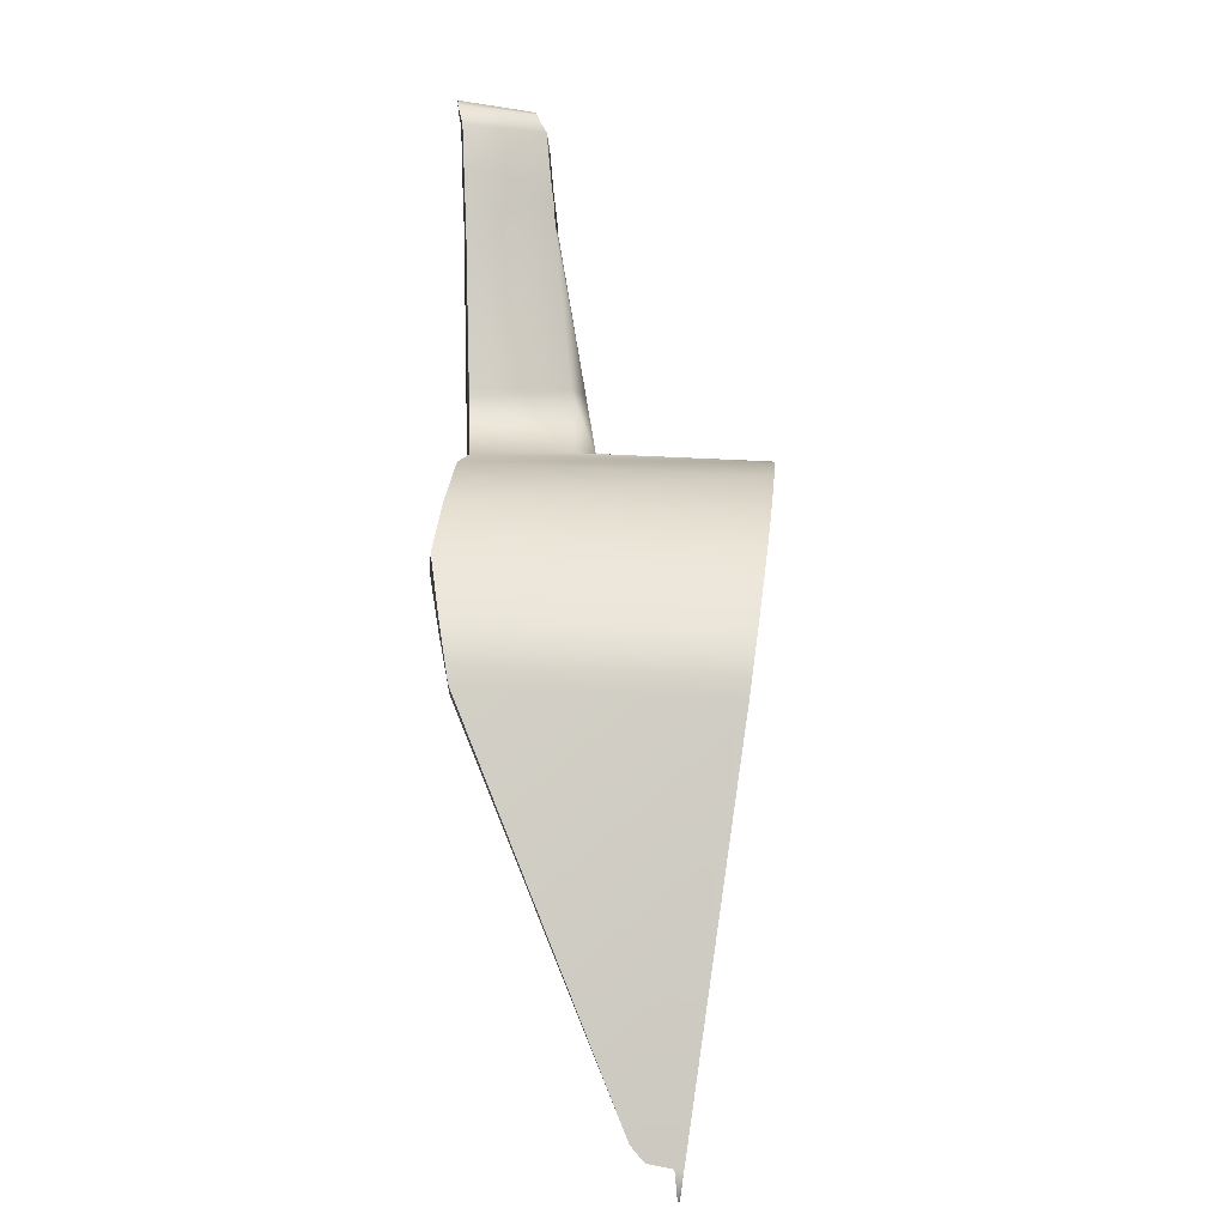
<metadata>
{"format":"obj","ext":"obj","renderer":"f3d","projection":"perspective","resolution":1024,"background":"white","views":[{"elev":-3.4,"azim":91.1,"up":"+Z"}]}
</metadata>
<code>
g SM_Dustpan
v 0.3842 0.04041 -0.5831
v 0.3842 0.04449 -0.5543
v 0.354 0.04449 -0.5543
v 0.354 0.04041 -0.5831
v 0.3177 0.04449 -0.5543
v 0.3177 0.04041 -0.5831
v 0.2814 0.04449 -0.5543
v 0.2814 0.04041 -0.5831
v 0.227 0.04449 -0.5543
v 0.227 0.04041 -0.5831
v 0.1725 0.04449 -0.5543
v 0.1725 0.04041 -0.5831
v 0.1045 0.04449 -0.5543
v 0.1045 0.04041 -0.5831
v 0.04779 0.04449 -0.5543
v 0.04779 0.04041 -0.5831
v -0.008912 0.04449 -0.5543
v -0.008912 0.04041 -0.5831
v -0.06561 0.04449 -0.5543
v -0.06561 0.04041 -0.5831
v -0.1223 0.04449 -0.5543
v -0.1223 0.04041 -0.5831
v -0.1903 0.04449 -0.5543
v -0.1903 0.04041 -0.5831
v -0.2448 0.04449 -0.5543
v -0.2448 0.04041 -0.5831
v -0.2992 0.04449 -0.5543
v -0.2992 0.04041 -0.5831
v -0.3355 0.04449 -0.5543
v -0.3355 0.04041 -0.5831
v -0.3718 0.04449 -0.5543
v -0.3718 0.04041 -0.5831
v -0.402 0.04449 -0.5543
v -0.402 0.04041 -0.5831
v 0.3842 0.03836 -0.583
v 0.3842 0.03553 -0.5539
v 0.3842 0.04449 -0.5543
v 0.3842 0.04041 -0.5831
v 0.354 0.03836 -0.583
v 0.354 0.04041 -0.5831
v 0.3177 0.03836 -0.583
v 0.3177 0.04041 -0.5831
v 0.2814 0.03836 -0.583
v 0.2814 0.04041 -0.5831
v 0.227 0.03836 -0.583
v 0.227 0.04041 -0.5831
v 0.1725 0.03836 -0.583
v 0.1725 0.04041 -0.5831
v 0.1045 0.03836 -0.583
v 0.1045 0.04041 -0.5831
v 0.04779 0.03836 -0.583
v 0.04779 0.04041 -0.5831
v -0.008912 0.03836 -0.583
v -0.008912 0.04041 -0.5831
v -0.06561 0.03836 -0.583
v -0.06561 0.04041 -0.5831
v -0.1223 0.03836 -0.583
v -0.1223 0.04041 -0.5831
v -0.1903 0.03836 -0.583
v -0.1903 0.04041 -0.5831
v -0.2448 0.03836 -0.583
v -0.2448 0.04041 -0.5831
v -0.2992 0.03836 -0.583
v -0.2992 0.04041 -0.5831
v -0.3355 0.03836 -0.583
v -0.3355 0.04041 -0.5831
v -0.3718 0.03836 -0.583
v -0.3718 0.04041 -0.5831
v -0.402 0.03836 -0.583
v -0.402 0.04041 -0.5831
v -0.402 0.04449 -0.5543
v -0.402 0.03553 -0.5539
v 0.3842 0.03836 -0.583
v 0.354 0.03836 -0.583
v 0.3842 0.03553 -0.5539
v 0.354 0.03553 -0.5539
v 0.3177 0.03836 -0.583
v 0.3177 0.03553 -0.5539
v 0.2814 0.03836 -0.583
v 0.2814 0.03553 -0.5539
v 0.227 0.03836 -0.583
v 0.227 0.03553 -0.5539
v 0.1725 0.03836 -0.583
v 0.1725 0.03553 -0.5539
v 0.1045 0.03836 -0.583
v 0.1045 0.03553 -0.5539
v 0.04779 0.03836 -0.583
v 0.04779 0.03553 -0.5539
v -0.008912 0.03836 -0.583
v -0.008912 0.03553 -0.5539
v -0.06561 0.03836 -0.583
v -0.06561 0.03553 -0.5539
v -0.1223 0.03836 -0.583
v -0.1223 0.03553 -0.5539
v -0.1903 0.03836 -0.583
v -0.1903 0.03553 -0.5539
v -0.2448 0.03836 -0.583
v -0.2448 0.03553 -0.5539
v -0.2992 0.03836 -0.583
v -0.2992 0.03553 -0.5539
v -0.3355 0.03836 -0.583
v -0.3355 0.03553 -0.5539
v -0.3718 0.03836 -0.583
v -0.3718 0.03553 -0.5539
v -0.402 0.03836 -0.583
v -0.402 0.03553 -0.5539
v 0.354 0.008971 -0.5486
v 0.3842 0.008971 -0.5486
v 0.354 0.03553 -0.5539
v 0.3842 0.03553 -0.5539
v -0.402 0.008971 -0.5486
v -0.3718 0.008971 -0.5486
v -0.402 0.03553 -0.5539
v -0.3718 0.03553 -0.5539
v -0.06901 -0.1796 0.2117
v -0.08135 -0.1776 0.1409
v -0.06516 -0.06544 0.1438
v -0.0606 -0.07203 0.2124
v -0.049 -0.08882 0.3873
v -0.008912 -0.04558 0.1451
v -0.06603 -0.1836 0.3905
v -0.008912 -0.05732 0.2134
v -0.04896 -0.0903 0.4136
v -0.06598 -0.1848 0.4169
v 0.04278 -0.07203 0.2124
v 0.03117 -0.08882 0.3873
v 0.04733 -0.06544 0.1438
v 0.05119 -0.1796 0.2117
v 0.06353 -0.1776 0.1409
v 0.04821 -0.1836 0.3905
v -0.008912 -0.08723 0.3876
v -0.04864 -0.09372 0.4401
v -0.06557 -0.1859 0.4439
v 0.03114 -0.0903 0.4136
v 0.04816 -0.1848 0.4169
v -0.04827 -0.09861 0.4928
v -0.06503 -0.1877 0.4975
v 0.03081 -0.09372 0.4401
v 0.04774 -0.1859 0.4439
v -0.04542 -0.1097 0.5122
v -0.02086 -0.09847 0.4928
v -0.04903 -0.1944 0.5235
v -0.02717 -0.111 0.5197
v -0.008912 -0.1132 0.5215
v -0.02923 -0.1956 0.5331
v -0.008912 -0.1976 0.5371
v 0.0114 -0.1956 0.5331
v -0.02389 -0.09797 0.4733
v -0.02655 -0.09477 0.4385
v -0.02492 -0.09225 0.4047
v -0.02157 -0.09195 0.4011
v -0.01771 -0.09855 0.4812
v -0.008912 -0.08973 0.3977
v 0.003742 -0.09195 0.4011
v 0.007091 -0.09225 0.4047
v 0.008721 -0.09477 0.4385
v -0.008912 -0.09964 0.4855
v 0.006063 -0.09797 0.4733
v -0.008912 -0.09833 0.4928
v 0.003038 -0.09847 0.4928
v 0.0001926 -0.09855 0.4812
v 0.03045 -0.09861 0.4928
v 0.04721 -0.1877 0.4975
v 0.0276 -0.1097 0.5122
v 0.03121 -0.1944 0.5235
v 0.009343 -0.111 0.5197
v -0.3718 0.008971 -0.5486
v -0.402 0.008971 -0.5486
v -0.3718 -0.005463 -0.5323
v -0.4019 -0.005453 -0.5319
v -0.3718 -0.1738 -0.1202
v -0.3997 -0.1727 -0.1122
v -0.3747 -0.1841 -0.04813
v -0.3482 -0.1861 -0.06166
v -0.3334 -0.1955 0.01592
v -0.3095 -0.1982 -0.00312
v -0.2626 -0.1911 0.04742
v -0.2819 -0.1879 0.06988
v -0.203 -0.181 0.1181
v -0.1902 -0.1847 0.09224
v -0.08135 -0.1776 0.1409
v -0.07139 -0.1813 0.1131
v -0.06016 -0.183 0.1901
v -0.06016 -0.1009 0.1159
v -0.06901 -0.1796 0.2117
v -0.05571 -0.1037 0.1914
v -0.04437 -0.111 0.3836
v -0.008912 -0.1004 0.382
v -0.008912 -0.09039 0.1153
v -0.05606 -0.1864 0.3879
v -0.06603 -0.1836 0.3905
v -0.05604 -0.1875 0.4121
v -0.06598 -0.1848 0.4169
v -0.008912 -0.09322 0.1905
v 0.03789 -0.1037 0.1914
v 0.02655 -0.111 0.3836
v 0.04234 -0.1009 0.1159
v 0.04234 -0.183 0.1901
v 0.05357 -0.1813 0.1131
v -0.0559 -0.1884 0.4414
v -0.06557 -0.1859 0.4439
v 0.06353 -0.1776 0.1409
v 0.1724 -0.1847 0.09224
v 0.1852 -0.181 0.1181
v 0.2448 -0.1911 0.04742
v 0.2641 -0.1879 0.06988
v 0.3156 -0.1955 0.01592
v 0.2917 -0.1982 -0.00312
v 0.3304 -0.1861 -0.06166
v 0.3569 -0.1841 -0.04813
v 0.354 -0.1738 -0.1202
v 0.3819 -0.1727 -0.1122
v 0.3841 -0.005453 -0.5319
v 0.354 -0.005463 -0.5323
v 0.3842 0.008971 -0.5486
v 0.354 0.008971 -0.5486
v 0.05119 -0.1796 0.2117
v 0.03823 -0.1864 0.3879
v 0.04821 -0.1836 0.3905
v 0.03822 -0.1875 0.4121
v 0.04816 -0.1848 0.4169
v 0.03807 -0.1884 0.4414
v 0.04774 -0.1859 0.4439
v 0.03784 -0.19 0.4974
v 0.04721 -0.1877 0.4975
v 0.03121 -0.1944 0.5235
v 0.02443 -0.1936 0.5142
v 0.0114 -0.1956 0.5331
v 0.02669 -0.1051 0.4386
v 0.02683 -0.1094 0.4942
v 0.0166 -0.1143 0.5107
v 0.007815 -0.1946 0.5211
v 0.02656 -0.1023 0.4097
v -0.008912 -0.1963 0.5222
v -0.008912 -0.1186 0.5164
v -0.008912 -0.1976 0.5371
v -0.02923 -0.1956 0.5331
v 0.003843 -0.1161 0.5164
v 0.003862 -0.1092 0.4935
v 0.007096 -0.1072 0.4738
v 0.00969 -0.1042 0.4389
v 0.007776 -0.1018 0.405
v 0.004264 -0.1015 0.4014
v -0.008912 -0.1003 0.3954
v -0.02209 -0.1015 0.4014
v 0.0008098 -0.1075 0.4813
v -0.0256 -0.1018 0.405
v -0.008912 -0.109 0.4929
v -0.008912 -0.1083 0.4851
v -0.01833 -0.1075 0.4813
v -0.04439 -0.1023 0.4097
v -0.02752 -0.1042 0.4389
v -0.02169 -0.1092 0.4935
v -0.02492 -0.1072 0.4738
v -0.04451 -0.1051 0.4386
v -0.04466 -0.1094 0.4942
v -0.05567 -0.19 0.4974
v -0.06503 -0.1877 0.4975
v -0.04903 -0.1944 0.5235
v -0.03442 -0.1143 0.5107
v -0.04226 -0.1936 0.5142
v -0.02564 -0.1946 0.5211
v -0.02167 -0.1161 0.5164
v 0.3819 0.1053 -0.1258
v 0.3841 0.04722 -0.5351
v 0.3841 0.03826 -0.5346
v 0.3842 0.04449 -0.5543
v 0.3842 0.03553 -0.5539
v 0.3842 0.008971 -0.5486
v 0.3841 -0.005453 -0.5319
v 0.3819 0.09632 -0.1254
v 0.3569 0.1142 -0.06274
v 0.3819 -0.1727 -0.1122
v 0.3569 0.1053 -0.0623
v 0.3156 0.1232 0.0003179
v 0.3569 -0.1841 -0.04813
v 0.3156 0.1142 0.0007569
v 0.3156 -0.1955 0.01592
v 0.2641 0.1308 0.05428
v 0.2641 -0.1879 0.06988
v 0.2641 0.1219 0.05472
v 0.1853 0.1377 0.1025
v 0.1853 0.1287 0.1029
v 0.1852 -0.181 0.1181
v 0.1125 0.1409 0.1252
v 0.1125 0.1319 0.1256
v 0.06353 -0.1776 0.1409
v 0.05178 0.1421 0.1336
v 0.04733 -0.06544 0.1438
v 0.05178 0.1331 0.134
v -0.008912 0.1424 0.1359
v -0.008912 -0.04558 0.1451
v -0.008912 0.1334 0.1363
v -0.0696 0.1421 0.1336
v -0.0696 0.1331 0.134
v -0.06516 -0.06544 0.1438
v -0.1303 0.1409 0.1252
v -0.1303 0.1319 0.1256
v -0.08135 -0.1776 0.1409
v -0.2031 0.1377 0.1025
v -0.203 -0.181 0.1181
v -0.2031 0.1287 0.1029
v -0.2819 0.1308 0.05428
v -0.2819 -0.1879 0.06988
v -0.2819 0.1219 0.05472
v -0.3334 0.1232 0.0003179
v -0.3334 0.1142 0.0007569
v -0.3334 -0.1955 0.01592
v -0.3747 -0.1841 -0.04813
v -0.3747 0.1142 -0.06274
v -0.3747 0.1053 -0.0623
v -0.3997 -0.1727 -0.1122
v -0.3997 0.09632 -0.1254
v -0.3997 0.1053 -0.1258
v -0.4019 -0.005453 -0.5319
v -0.4019 0.03826 -0.5346
v -0.4019 0.04722 -0.5351
v -0.402 0.008971 -0.5486
v -0.402 0.04449 -0.5543
v -0.402 0.03553 -0.5539
v 0.3304 0.1033 -0.07583
v 0.354 0.09518 -0.1334
v 0.3182 0.03857 -0.5324
v 0.354 0.03821 -0.535
v 0.2814 0.03894 -0.5298
v 0.2917 0.1115 -0.01828
v 0.2272 0.03926 -0.5276
v 0.2448 0.1187 0.03225
v 0.1725 0.03955 -0.5255
v 0.1725 0.125 0.07701
v 0.1045 0.03968 -0.5246
v 0.1045 0.128 0.09778
v 0.04779 0.03973 -0.5243
v 0.04779 0.129 0.1053
v -0.008912 0.03974 -0.5242
v -0.008912 0.1292 0.1066
v -0.06561 0.129 0.1053
v -0.06561 0.03973 -0.5243
v -0.1223 0.128 0.09778
v -0.1223 0.03968 -0.5246
v -0.1903 0.125 0.07701
v -0.06561 0.03553 -0.5539
v -0.008912 0.03553 -0.5539
v 0.04779 0.03553 -0.5539
v 0.1045 0.03553 -0.5539
v 0.1725 0.03553 -0.5539
v 0.227 0.03553 -0.5539
v 0.2814 0.03553 -0.5539
v 0.3177 0.03553 -0.5539
v 0.354 0.03553 -0.5539
v 0.354 0.008971 -0.5486
v 0.354 -0.005463 -0.5323
v 0.354 0.09518 -0.1334
v 0.354 -0.1738 -0.1202
v 0.3304 0.1033 -0.07583
v 0.3304 -0.1861 -0.06166
v 0.2917 0.1115 -0.01828
v 0.2917 -0.1982 -0.00312
v 0.2448 -0.1911 0.04742
v 0.2448 0.1187 0.03225
v 0.1725 0.125 0.07701
v 0.1724 -0.1847 0.09224
v 0.1045 0.128 0.09778
v 0.05357 -0.1813 0.1131
v 0.04234 -0.1009 0.1159
v 0.04779 0.129 0.1053
v -0.008912 -0.09039 0.1153
v -0.008912 0.1292 0.1066
v -0.06561 0.129 0.1053
v -0.06016 -0.1009 0.1159
v -0.1223 0.128 0.09778
v -0.07139 -0.1813 0.1131
v -0.1902 -0.1847 0.09224
v -0.1903 0.125 0.07701
v -0.2626 -0.1911 0.04742
v -0.2626 0.1187 0.03225
v -0.3095 0.1115 -0.01828
v -0.3095 -0.1982 -0.00312
v -0.3482 -0.1861 -0.06166
v -0.3482 0.1033 -0.07583
v -0.3718 -0.1738 -0.1202
v -0.3718 0.09518 -0.1334
v -0.3718 -0.005463 -0.5323
v -0.3718 0.03821 -0.535
v -0.3718 0.008971 -0.5486
v -0.3718 0.03553 -0.5539
v -0.3355 0.03553 -0.5539
v -0.3361 0.03857 -0.5324
v -0.3718 0.09518 -0.1334
v -0.2992 0.03553 -0.5539
v -0.3482 0.1033 -0.07583
v -0.2992 0.03894 -0.5298
v -0.2448 0.03553 -0.5539
v -0.3095 0.1115 -0.01828
v -0.2451 0.03926 -0.5276
v -0.1903 0.03553 -0.5539
v -0.2626 0.1187 0.03225
v -0.1903 0.03955 -0.5255
v -0.1223 0.03553 -0.5539
v -0.008912 -0.09964 0.4855
v -0.01771 -0.09855 0.4812
v -0.008912 -0.1083 0.4851
v 0.0001926 -0.09855 0.4812
v -0.01833 -0.1075 0.4813
v 0.0008098 -0.1075 0.4813
v -0.02389 -0.09797 0.4733
v -0.02492 -0.1072 0.4738
v -0.02752 -0.1042 0.4389
v -0.02655 -0.09477 0.4385
v -0.0256 -0.1018 0.405
v -0.02492 -0.09225 0.4047
v -0.02209 -0.1015 0.4014
v -0.02157 -0.09195 0.4011
v 0.006063 -0.09797 0.4733
v 0.007096 -0.1072 0.4738
v 0.00969 -0.1042 0.4389
v 0.008721 -0.09477 0.4385
v 0.007776 -0.1018 0.405
v 0.007091 -0.09225 0.4047
v 0.004264 -0.1015 0.4014
v 0.003742 -0.09195 0.4011
v -0.008912 -0.1003 0.3954
v -0.008912 -0.08973 0.3977
v 0.3819 0.1053 -0.1258
v 0.354 0.1041 -0.1338
v 0.3841 0.04722 -0.5351
v 0.3569 0.1142 -0.06274
v 0.354 0.04717 -0.5354
v 0.3842 0.04449 -0.5543
v 0.354 0.04449 -0.5543
v 0.3177 0.04449 -0.5543
v 0.3182 0.04754 -0.5329
v 0.2814 0.04449 -0.5543
v 0.3304 0.1123 -0.07627
v 0.3156 0.1232 0.0003179
v 0.2814 0.04791 -0.5303
v 0.227 0.04449 -0.5543
v 0.2917 0.1205 -0.01872
v 0.2272 0.04823 -0.528
v 0.1725 0.04449 -0.5543
v 0.2448 0.1276 0.03181
v 0.2641 0.1308 0.05428
v 0.1853 0.1377 0.1025
v 0.1725 0.04851 -0.526
v 0.1045 0.04449 -0.5543
v 0.1725 0.134 0.07657
v 0.1125 0.1409 0.1252
v 0.1045 0.04865 -0.5251
v 0.04779 0.04449 -0.5543
v 0.1045 0.1369 0.09734
v 0.05178 0.1421 0.1336
v 0.04779 0.04869 -0.5247
v -0.008912 0.04449 -0.5543
v 0.04779 0.138 0.1048
v -0.008912 0.1424 0.1359
v -0.008912 0.0487 -0.5247
v -0.06561 0.04449 -0.5543
v -0.008912 0.1382 0.1061
v -0.06561 0.138 0.1048
v -0.0696 0.1421 0.1336
v -0.06561 0.04869 -0.5247
v -0.1223 0.1369 0.09734
v -0.1303 0.1409 0.1252
v -0.1223 0.04865 -0.5251
v -0.1223 0.04449 -0.5543
v -0.1903 0.134 0.07657
v -0.2031 0.1377 0.1025
v -0.1903 0.04851 -0.526
v -0.1903 0.04449 -0.5543
v -0.2626 0.1276 0.03181
v -0.2819 0.1308 0.05428
v -0.3334 0.1232 0.0003179
v -0.2451 0.04823 -0.528
v -0.2448 0.04449 -0.5543
v -0.3095 0.1205 -0.01872
v -0.2992 0.04791 -0.5303
v -0.2992 0.04449 -0.5543
v -0.3482 0.1123 -0.07627
v -0.3747 0.1142 -0.06274
v -0.3358 0.04754 -0.5329
v -0.3355 0.04449 -0.5543
v -0.3718 0.1041 -0.1338
v -0.3997 0.1053 -0.1258
v -0.4019 0.04722 -0.5351
v -0.3718 0.04717 -0.5354
v -0.3718 0.04449 -0.5543
v -0.402 0.04449 -0.5543
g SM_Dustpan_0
f 3 2 1
f 3 1 4
f 5 3 4
f 5 4 6
f 7 5 6
f 7 6 8
f 9 7 8
f 9 8 10
f 11 9 10
f 11 10 12
f 13 11 12
f 13 12 14
f 15 13 14
f 15 14 16
f 17 15 16
f 17 16 18
f 19 17 18
f 19 18 20
f 21 19 20
f 21 20 22
f 23 21 22
f 23 22 24
f 25 23 24
f 25 24 26
f 27 25 26
f 27 26 28
f 29 27 28
f 29 28 30
f 31 29 30
f 31 30 32
f 33 31 32
f 33 32 34
f 37 36 35
f 37 35 38
f 39 38 35
f 39 40 38
f 41 40 39
f 41 42 40
f 43 42 41
f 43 44 42
f 45 44 43
f 45 46 44
f 47 46 45
f 47 48 46
f 49 48 47
f 49 50 48
f 51 50 49
f 51 52 50
f 53 52 51
f 53 54 52
f 55 54 53
f 55 56 54
f 57 56 55
f 57 58 56
f 59 58 57
f 59 60 58
f 61 60 59
f 61 62 60
f 63 62 61
f 63 64 62
f 65 64 63
f 65 66 64
f 67 66 65
f 67 68 66
f 69 68 67
f 69 70 68
f 71 70 69
f 71 69 72
f 75 74 73
f 75 76 74
f 76 77 74
f 76 78 77
f 78 79 77
f 78 80 79
f 80 81 79
f 80 82 81
f 82 83 81
f 82 84 83
f 84 85 83
f 84 86 85
f 86 87 85
f 86 88 87
f 88 89 87
f 88 90 89
f 90 91 89
f 90 92 91
f 92 93 91
f 92 94 93
f 94 95 93
f 94 96 95
f 96 97 95
f 96 98 97
f 98 99 97
f 98 100 99
f 100 101 99
f 100 102 101
f 102 103 101
f 102 104 103
f 104 105 103
f 104 106 105
f 109 108 107
f 109 110 108
f 113 112 111
f 113 114 112
f 117 116 115
f 117 115 118
f 115 119 118
f 118 120 117
f 115 121 119
f 118 122 120
f 122 118 119
f 121 123 119
f 121 124 123
f 125 120 122
f 126 125 122
f 125 127 120
f 127 125 128
f 128 125 126
f 127 128 129
f 128 126 130
f 122 119 131
f 126 122 131
f 124 132 123
f 124 133 132
f 130 126 134
f 130 134 135
f 133 136 132
f 133 137 136
f 135 134 138
f 135 138 139
f 137 140 136
f 140 141 136
f 137 142 140
f 142 143 140
f 140 143 141
f 141 143 144
f 142 145 143
f 145 144 143
f 145 146 144
f 147 144 146
f 132 136 148
f 141 148 136
f 132 148 149
f 123 132 149
f 123 149 150
f 119 123 150
f 119 150 151
f 141 152 148
f 131 119 151
f 131 151 153
f 131 153 154
f 131 154 126
f 155 126 154
f 155 134 126
f 156 134 155
f 156 138 134
f 141 157 152
f 138 156 158
f 141 159 157
f 160 157 159
f 141 144 159
f 144 160 159
f 160 161 157
f 160 158 161
f 138 158 162
f 160 162 158
f 139 138 162
f 139 162 163
f 163 162 164
f 160 164 162
f 163 164 165
f 144 166 160
f 160 166 164
f 165 164 166
f 147 166 144
f 165 166 147
f 169 168 167
f 169 170 168
f 171 170 169
f 171 172 170
f 171 173 172
f 171 174 173
f 174 175 173
f 174 176 175
f 177 175 176
f 177 178 175
f 177 179 178
f 177 180 179
f 180 181 179
f 180 182 181
f 183 181 182
f 184 183 182
f 183 185 181
f 184 186 183
f 183 186 187
f 186 188 187
f 189 186 184
f 190 185 183
f 183 187 190
f 190 191 185
f 192 191 190
f 187 192 190
f 192 193 191
f 189 194 186
f 186 194 188
f 195 194 189
f 195 188 194
f 195 196 188
f 195 189 197
f 197 198 195
f 198 196 195
f 197 199 198
f 200 193 192
f 200 201 193
f 198 199 202
f 203 202 199
f 203 204 202
f 205 204 203
f 205 206 204
f 205 207 206
f 205 208 207
f 209 207 208
f 209 210 207
f 211 210 209
f 211 212 210
f 211 213 212
f 211 214 213
f 214 215 213
f 214 216 215
f 198 202 217
f 218 198 217
f 218 217 219
f 198 218 196
f 220 218 219
f 196 218 220
f 220 219 221
f 222 220 221
f 222 221 223
f 224 222 223
f 224 223 225
f 224 225 226
f 224 226 227
f 227 226 228
f 220 222 229
f 222 224 230
f 222 230 229
f 224 227 231
f 224 231 230
f 227 228 232
f 231 227 232
f 196 220 233
f 220 229 233
f 234 232 228
f 232 234 235
f 234 228 236
f 234 236 237
f 231 232 238
f 232 235 238
f 231 238 239
f 231 239 230
f 239 238 235
f 229 230 240
f 239 240 230
f 229 240 241
f 233 229 241
f 233 241 242
f 233 242 196
f 196 242 243
f 188 196 243
f 188 243 244
f 188 244 245
f 188 245 187
f 239 246 240
f 247 187 245
f 246 239 248
f 246 248 249
f 248 250 249
f 239 235 248
f 251 187 247
f 252 251 247
f 187 251 192
f 248 253 250
f 253 248 235
f 253 254 250
f 252 255 251
f 192 251 255
f 255 252 254
f 192 255 200
f 255 254 256
f 200 255 256
f 253 256 254
f 200 256 257
f 257 201 200
f 257 258 201
f 257 259 258
f 253 260 256
f 257 256 260
f 257 261 259
f 257 260 261
f 261 237 259
f 261 262 237
f 260 262 261
f 234 237 262
f 262 235 234
f 253 235 263
f 253 263 260
f 262 263 235
f 260 263 262
f 266 265 264
f 267 265 266
f 267 266 268
f 266 269 268
f 266 270 269
f 266 264 271
f 270 266 271
f 272 271 264
f 270 271 273
f 272 274 271
f 274 273 271
f 275 274 272
f 274 276 273
f 275 277 274
f 276 274 277
f 276 277 278
f 279 277 275
f 277 280 278
f 279 281 277
f 277 281 280
f 282 281 279
f 280 281 283
f 282 283 281
f 280 283 284
f 285 283 282
f 286 284 283
f 285 286 283
f 286 287 284
f 288 286 285
f 286 289 287
f 288 290 286
f 286 290 289
f 291 290 288
f 290 292 289
f 291 293 290
f 290 293 292
f 294 293 291
f 295 292 293
f 294 295 293
f 295 296 292
f 297 295 294
f 296 295 298
f 297 298 295
f 296 298 299
f 300 298 297
f 298 301 299
f 300 302 298
f 298 302 301
f 303 302 300
f 302 304 301
f 303 305 302
f 302 305 304
f 306 305 303
f 304 305 307
f 306 307 305
f 304 307 308
f 307 309 308
f 310 307 306
f 307 311 309
f 310 311 307
f 311 312 309
f 313 311 310
f 311 313 312
f 313 310 314
f 313 315 312
f 314 316 313
f 313 316 315
f 314 317 316
f 316 318 315
f 316 317 319
f 316 320 318
f 316 319 320
f 323 322 321
f 323 324 322
f 325 323 321
f 325 321 326
f 327 325 326
f 327 326 328
f 329 327 328
f 329 328 330
f 331 329 330
f 331 330 332
f 333 331 332
f 333 332 334
f 335 333 334
f 335 334 336
f 337 335 336
f 337 338 335
f 339 338 337
f 339 340 338
f 341 340 339
f 335 338 342
f 340 342 338
f 335 342 343
f 333 335 343
f 333 343 344
f 331 333 344
f 331 344 345
f 329 331 345
f 329 345 346
f 327 329 346
f 327 346 347
f 325 327 347
f 325 347 348
f 323 325 348
f 323 348 349
f 324 323 349
f 324 349 350
f 324 350 351
f 324 351 352
f 353 324 352
f 353 352 354
f 355 353 354
f 355 354 356
f 357 355 356
f 357 356 358
f 359 357 358
f 359 360 357
f 361 360 359
f 361 359 362
f 363 361 362
f 363 362 364
f 365 363 364
f 365 366 363
f 366 365 367
f 366 367 368
f 369 368 367
f 369 367 370
f 371 369 370
f 371 370 372
f 371 372 373
f 371 373 374
f 375 374 373
f 375 376 374
f 377 376 375
f 377 375 378
f 379 377 378
f 379 380 377
f 380 379 381
f 380 381 382
f 383 382 381
f 383 384 382
f 384 383 385
f 384 385 386
f 387 384 386
f 387 388 384
f 388 389 384
f 388 387 390
f 388 391 389
f 388 390 392
f 391 388 392
f 392 390 393
f 391 392 394
f 392 393 395
f 394 392 395
f 395 393 396
f 394 395 397
f 395 396 398
f 397 395 398
f 397 398 341
f 398 396 399
f 341 398 340
f 398 399 340
f 340 399 342
f 402 401 400
f 403 402 400
f 402 404 401
f 403 405 402
f 404 406 401
f 404 407 406
f 408 406 407
f 408 409 406
f 409 408 410
f 409 410 411
f 411 410 412
f 411 412 413
f 405 403 414
f 405 414 415
f 416 415 414
f 416 414 417
f 418 416 417
f 418 417 419
f 420 418 419
f 420 419 421
f 422 413 412
f 422 420 421
f 422 423 413
f 422 421 423
f 426 425 424
f 425 427 424
f 426 428 425
f 428 426 429
f 428 429 430
f 431 428 430
f 431 432 428
f 432 425 428
f 433 432 431
f 425 434 427
f 432 434 425
f 434 435 427
f 433 436 432
f 436 434 432
f 437 436 433
f 434 438 435
f 436 438 434
f 437 439 436
f 439 438 436
f 440 439 437
f 441 435 438
f 439 441 438
f 441 442 435
f 441 443 442
f 440 444 439
f 444 441 439
f 445 444 440
f 441 446 443
f 444 446 441
f 446 447 443
f 445 448 444
f 448 446 444
f 449 448 445
f 446 450 447
f 448 450 446
f 450 451 447
f 449 452 448
f 452 450 448
f 453 452 449
f 450 454 451
f 452 454 450
f 454 455 451
f 453 456 452
f 456 454 452
f 457 456 453
f 454 458 455
f 456 458 454
f 459 455 458
f 456 459 458
f 459 460 455
f 457 461 456
f 456 461 459
f 460 459 462
f 461 462 459
f 460 462 463
f 464 461 457
f 461 464 462
f 464 457 465
f 463 462 466
f 464 466 462
f 463 466 467
f 468 464 465
f 464 468 466
f 468 465 469
f 470 467 466
f 468 470 466
f 470 471 467
f 470 472 471
f 473 468 469
f 468 473 470
f 473 469 474
f 470 475 472
f 473 475 470
f 476 473 474
f 473 476 475
f 476 474 477
f 478 472 475
f 476 478 475
f 478 479 472
f 477 480 476
f 476 480 478
f 477 481 480
f 479 478 482
f 480 482 478
f 479 482 483
f 482 484 483
f 481 485 480
f 480 485 482
f 482 485 484
f 481 486 485
f 485 487 484
f 485 486 487

</code>
